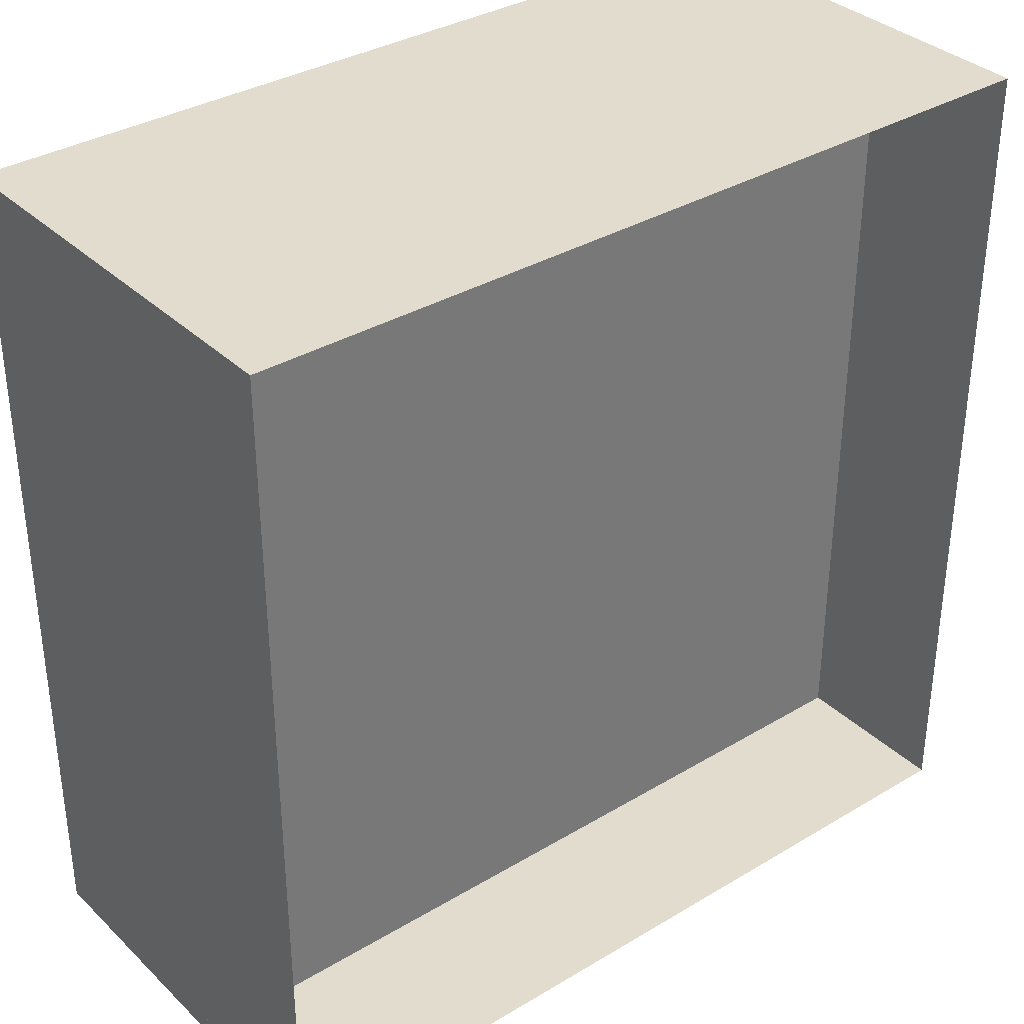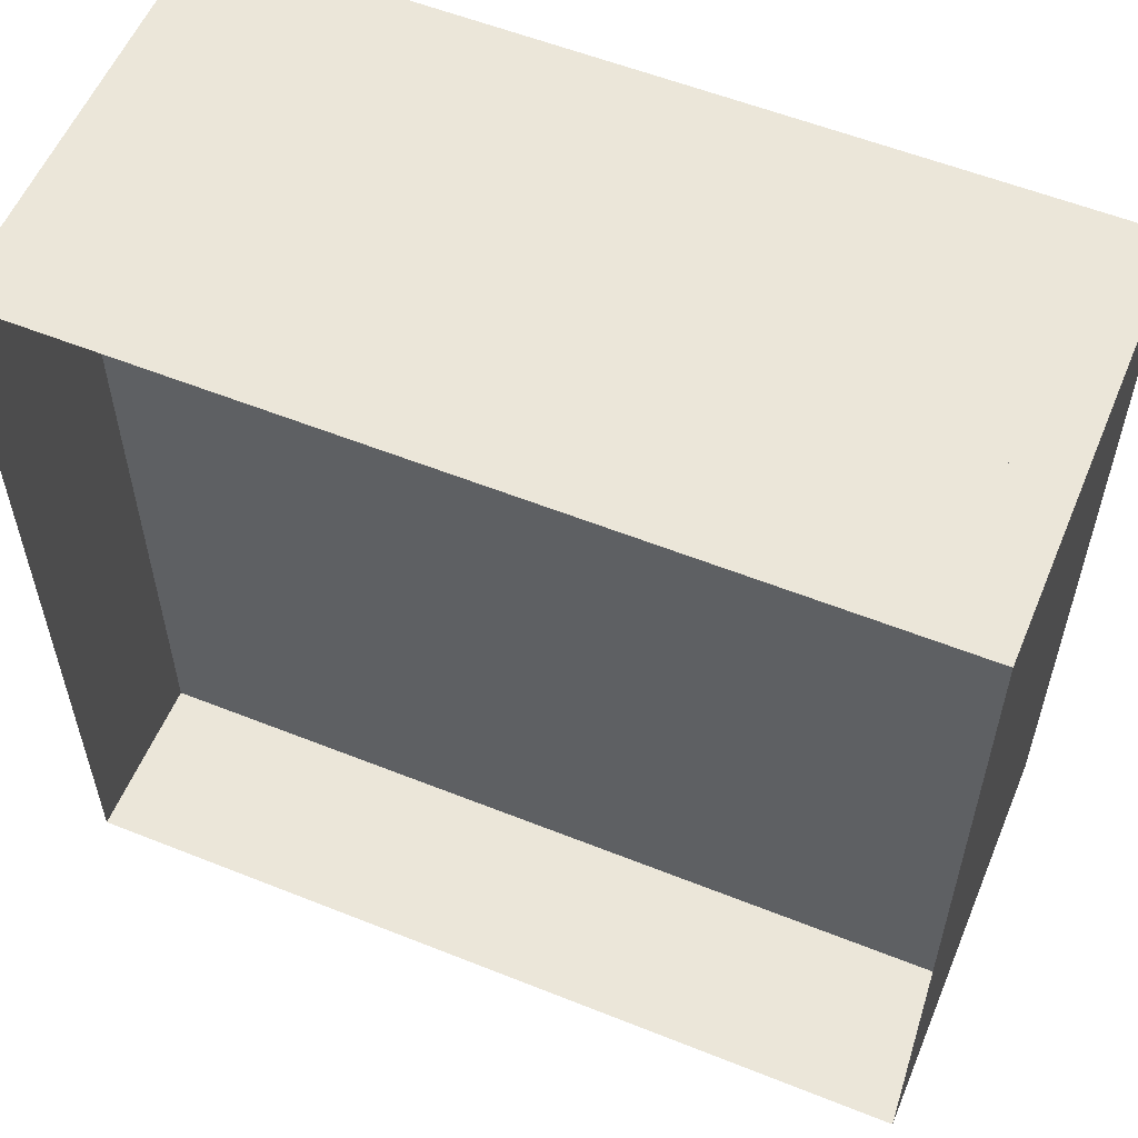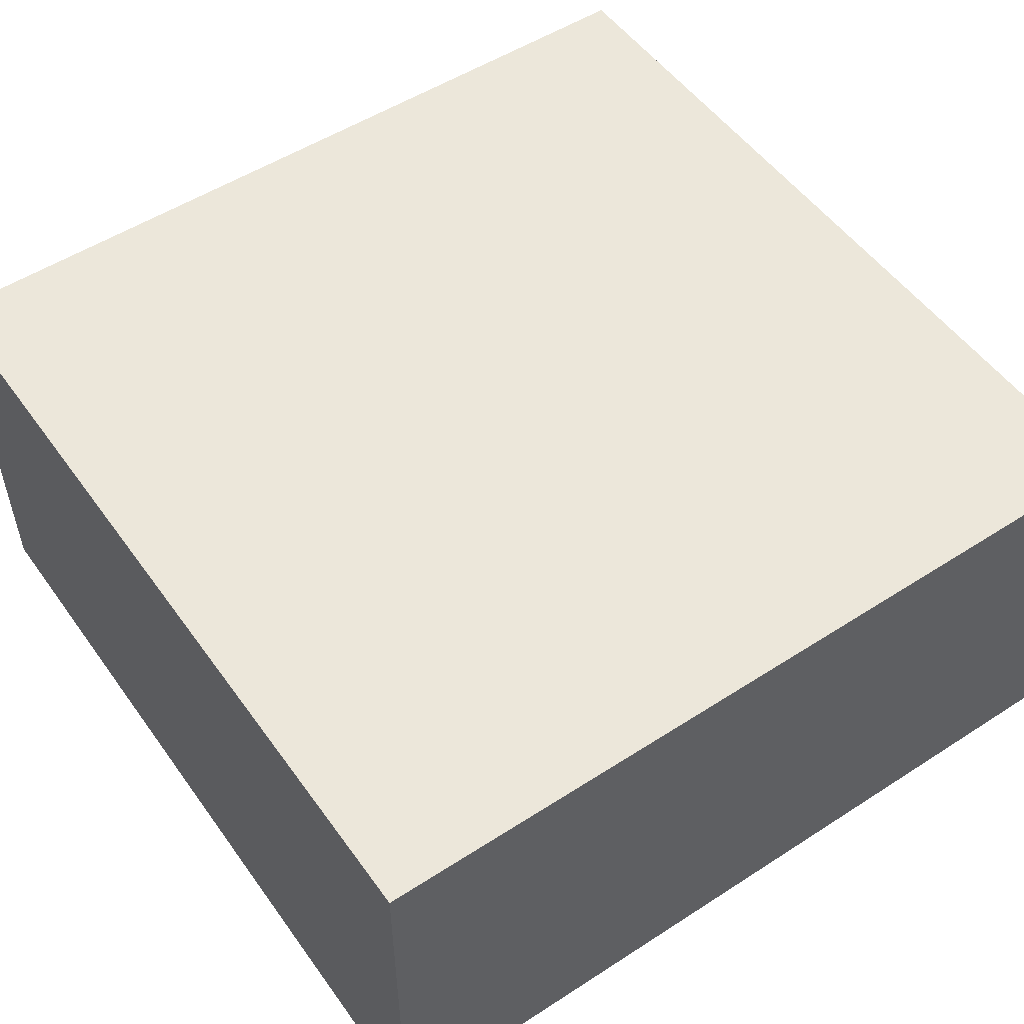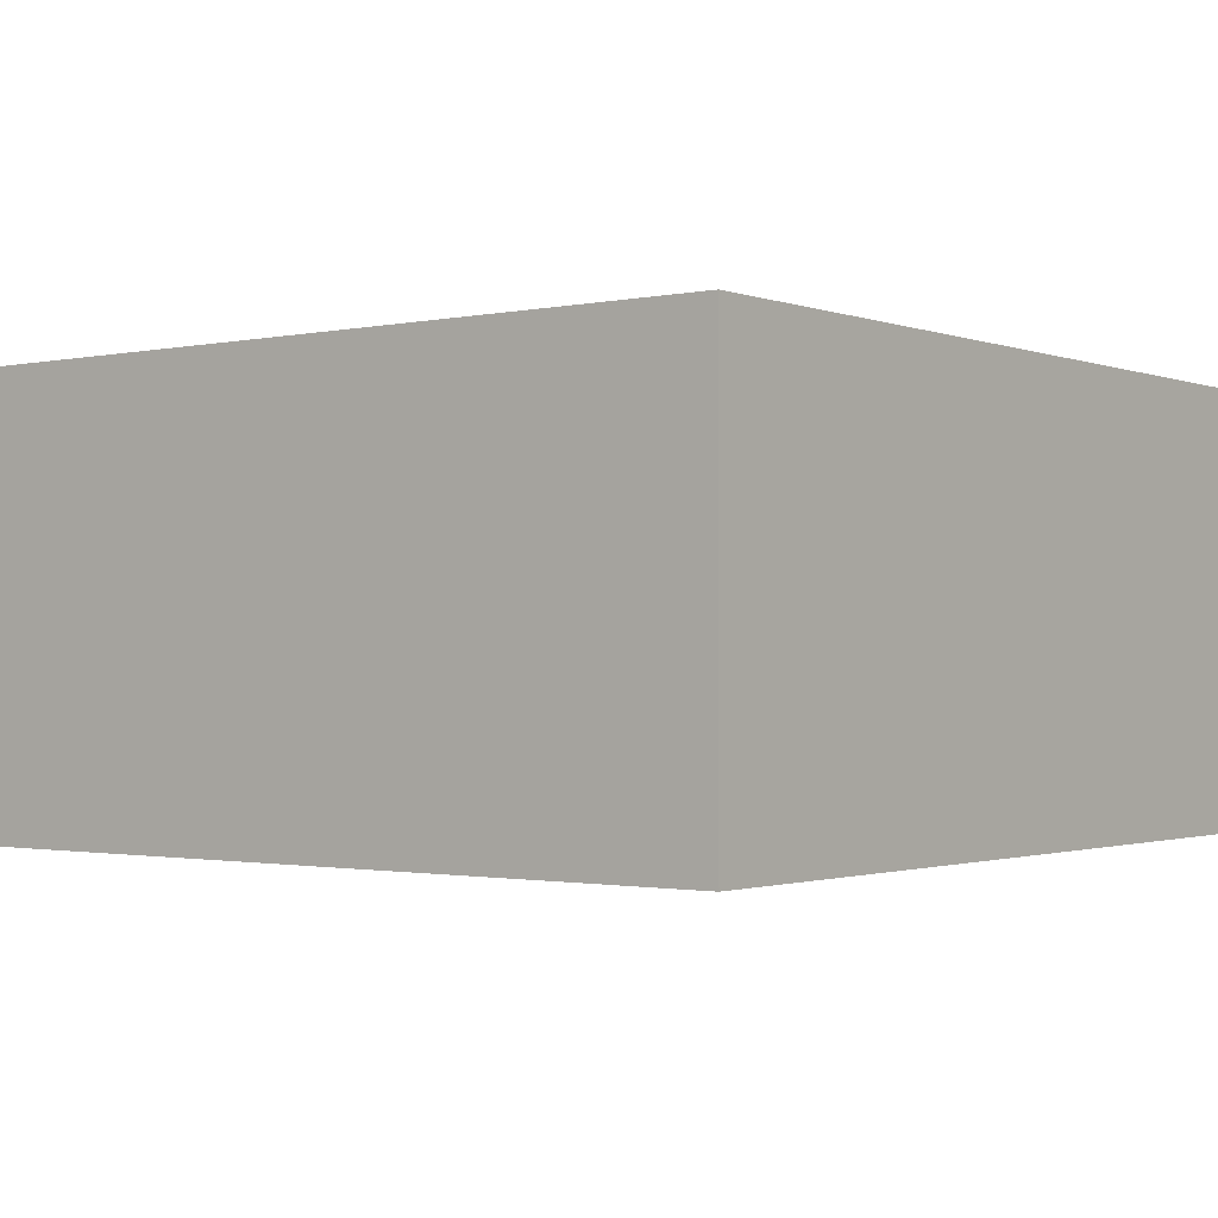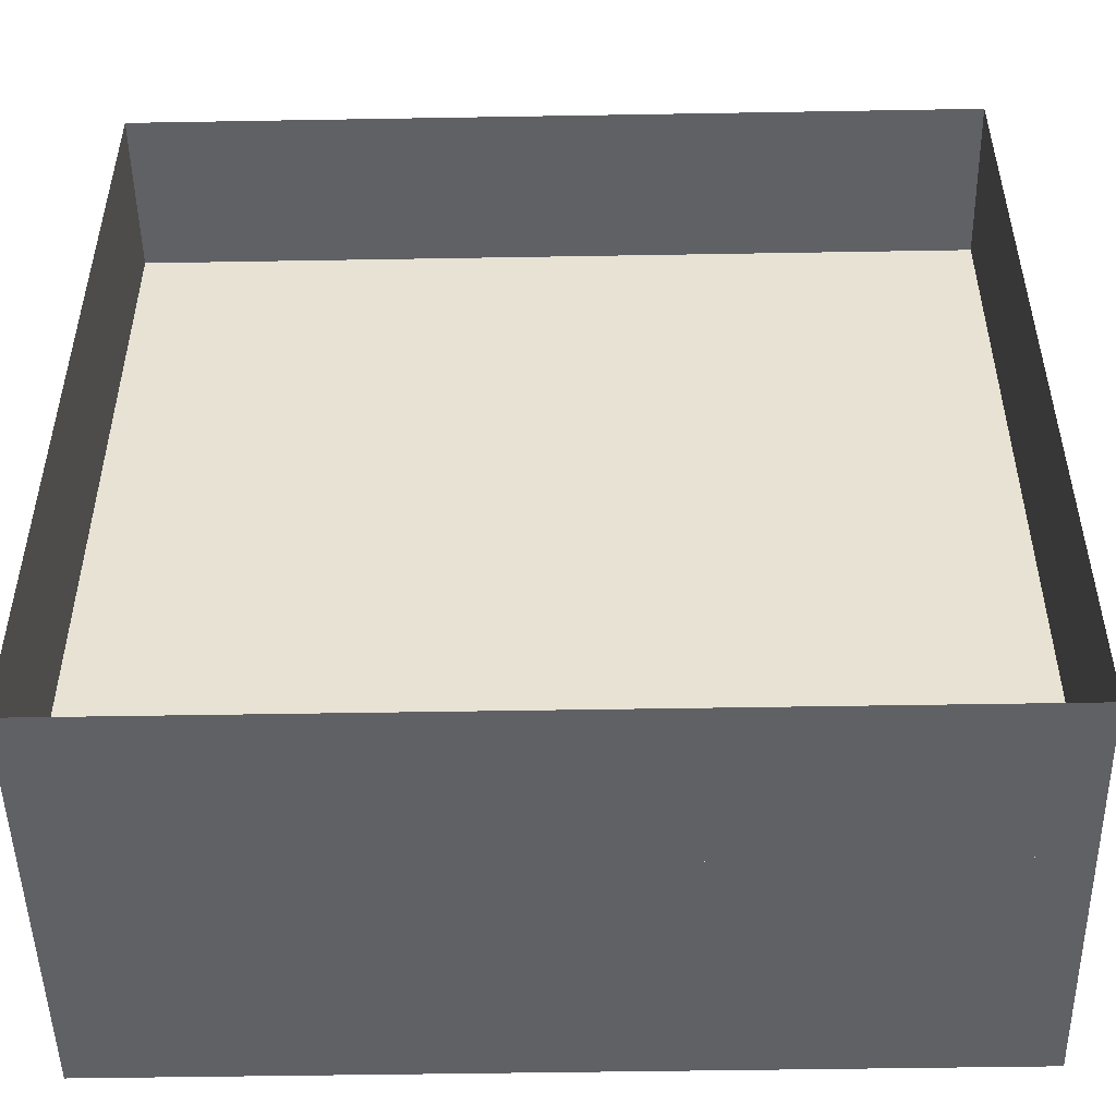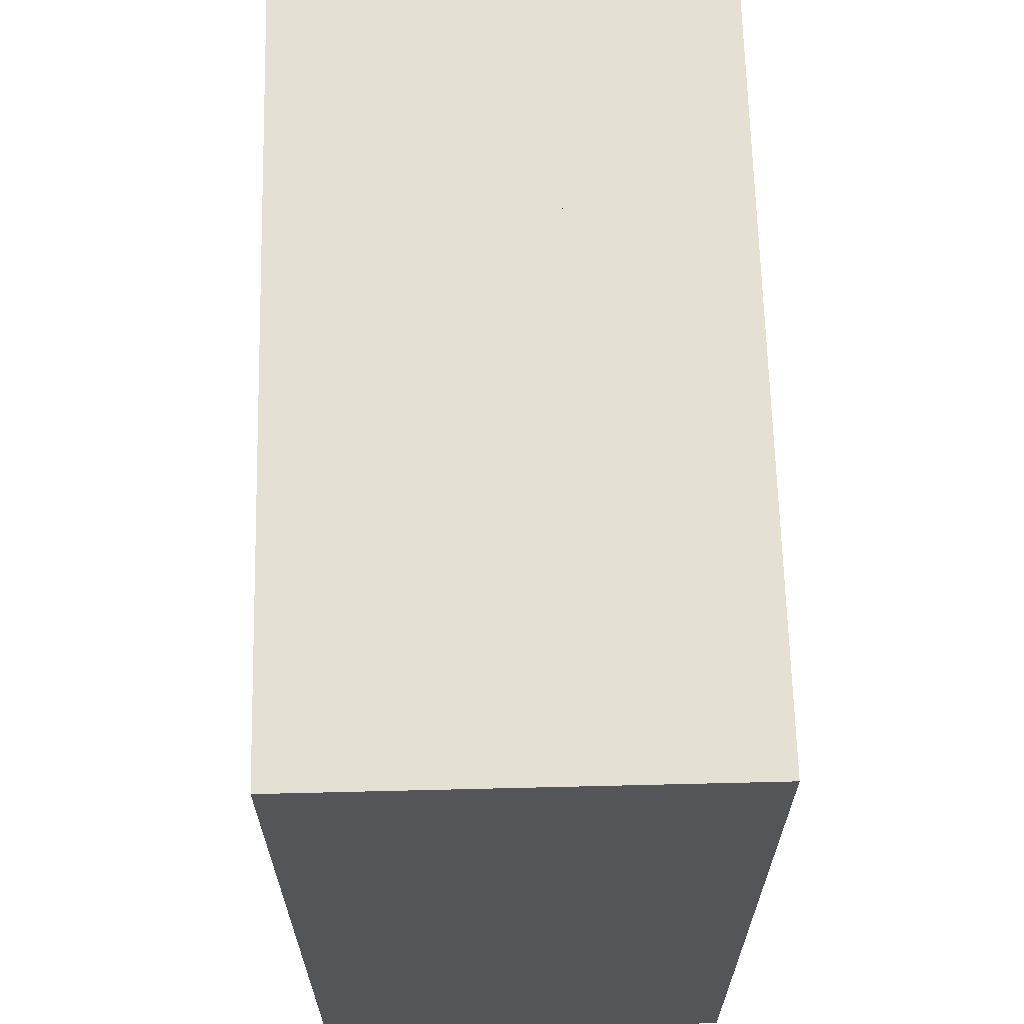
<metadata>
{"format":"obj","ext":"obj","renderer":"f3d","projection":"perspective","resolution":1024,"background":"white","views":[{"elev":34.7,"azim":141.3,"up":"+Y"},{"elev":56.9,"azim":-157.4,"up":"+Y"},{"elev":52.5,"azim":-124.8,"up":"+Z"},{"elev":-1.3,"azim":-52.4,"up":"+Z"},{"elev":-49.6,"azim":-178.9,"up":"+Y"},{"elev":65.8,"azim":88.6,"up":"+Y"}]}
</metadata>
<code>
o Cube_Cube.001
v -10 18.43 31.71
v -10 -1.566 21.71
v -10 -1.566 31.71
v 10 18.43 21.71
v -10 18.43 25.63
v -10 18.43 21.71
v 10 -1.566 31.71
v 10 -1.566 21.71
v 10 18.43 31.71
v 10 -1.566 25.63
v -10 -1.566 25.63
v 10 18.43 25.63
f 1 2 3
f 4 5 6
f 4 7 8
f 9 3 7
f 8 3 2
f 6 9 4
f 5 10 11
f 6 11 2
f 8 12 4
f 2 10 8
f 1 6 2
f 4 12 5
f 4 9 7
f 9 1 3
f 8 7 3
f 6 1 9
f 5 12 10
f 6 5 11
f 8 10 12
f 2 11 10

</code>
